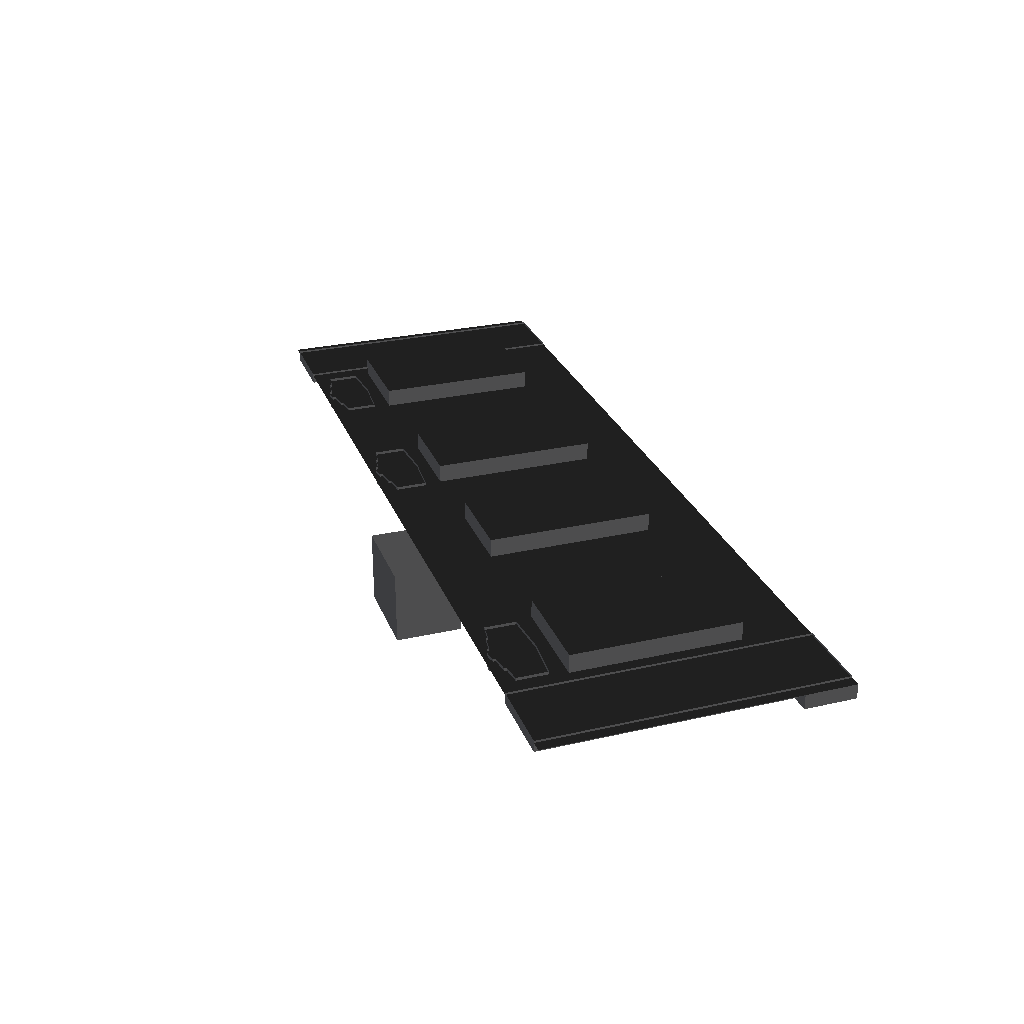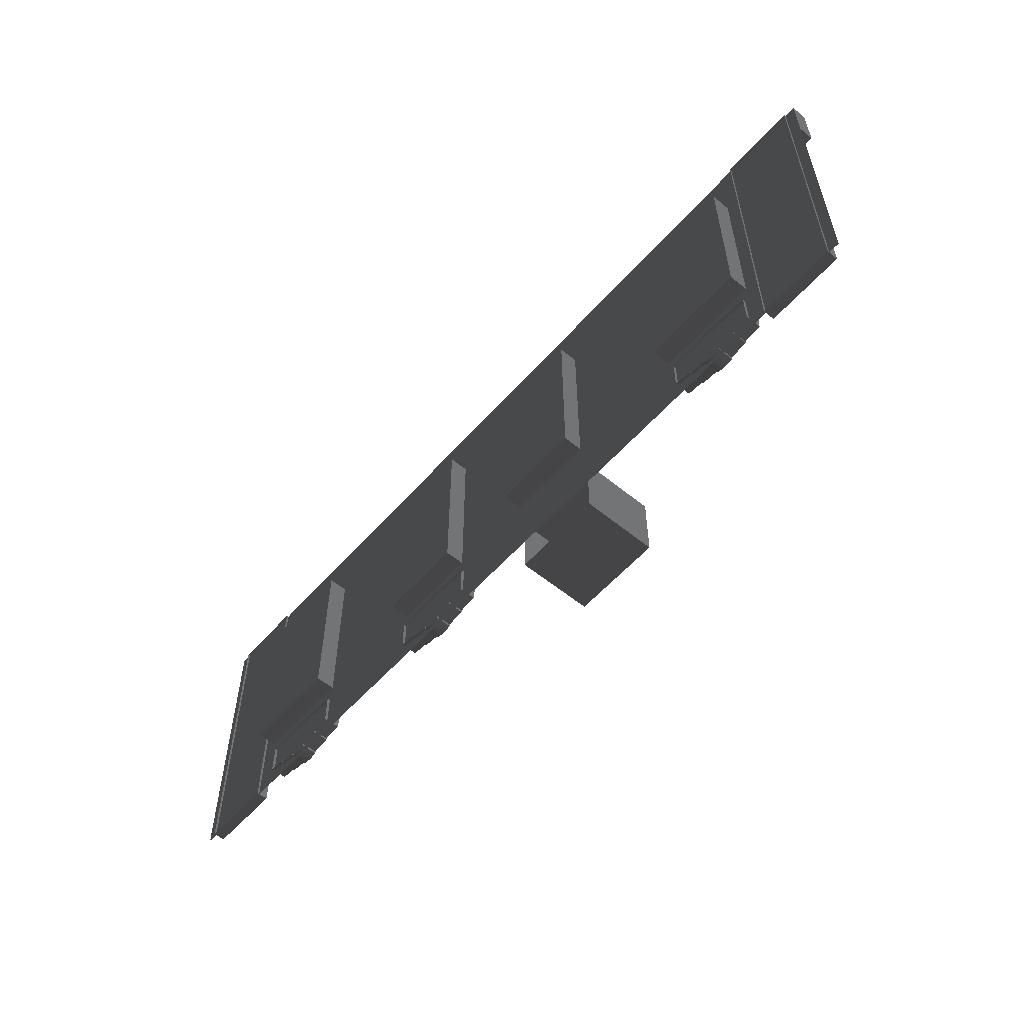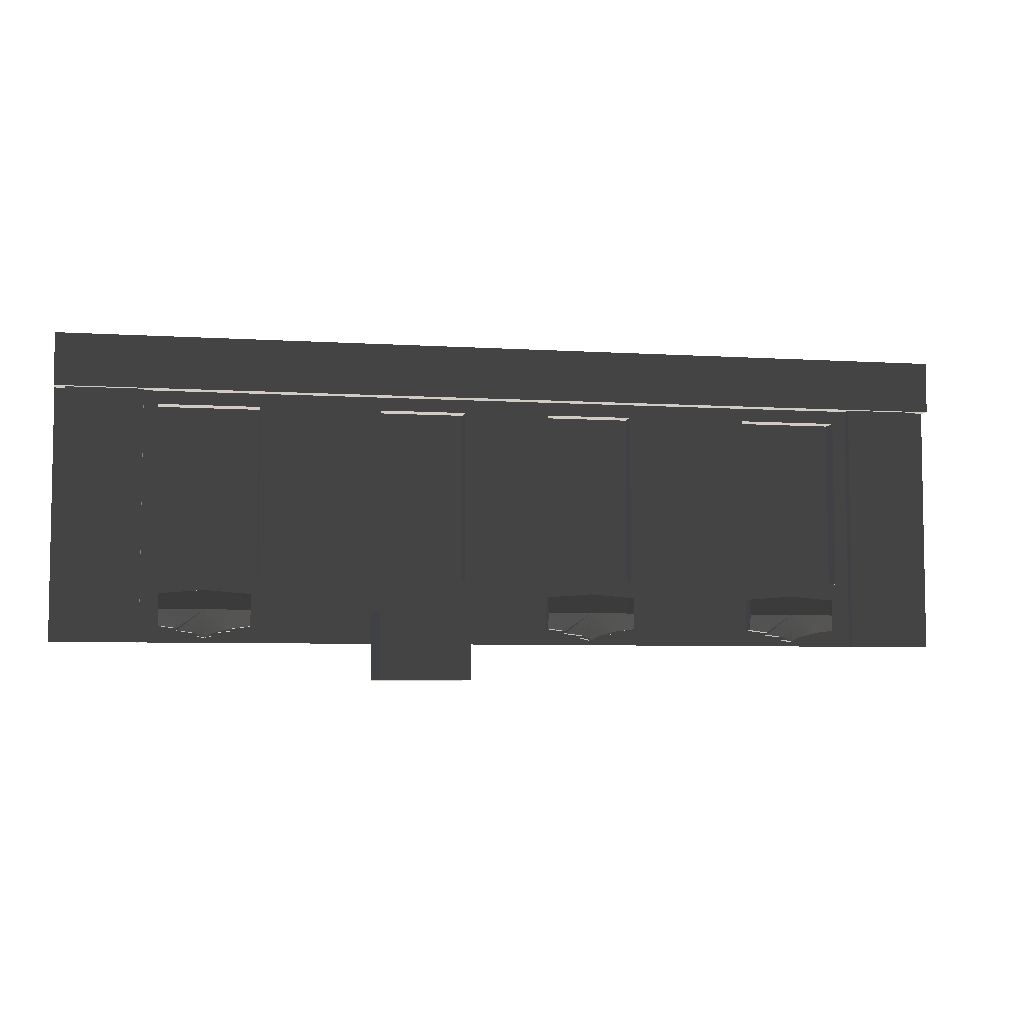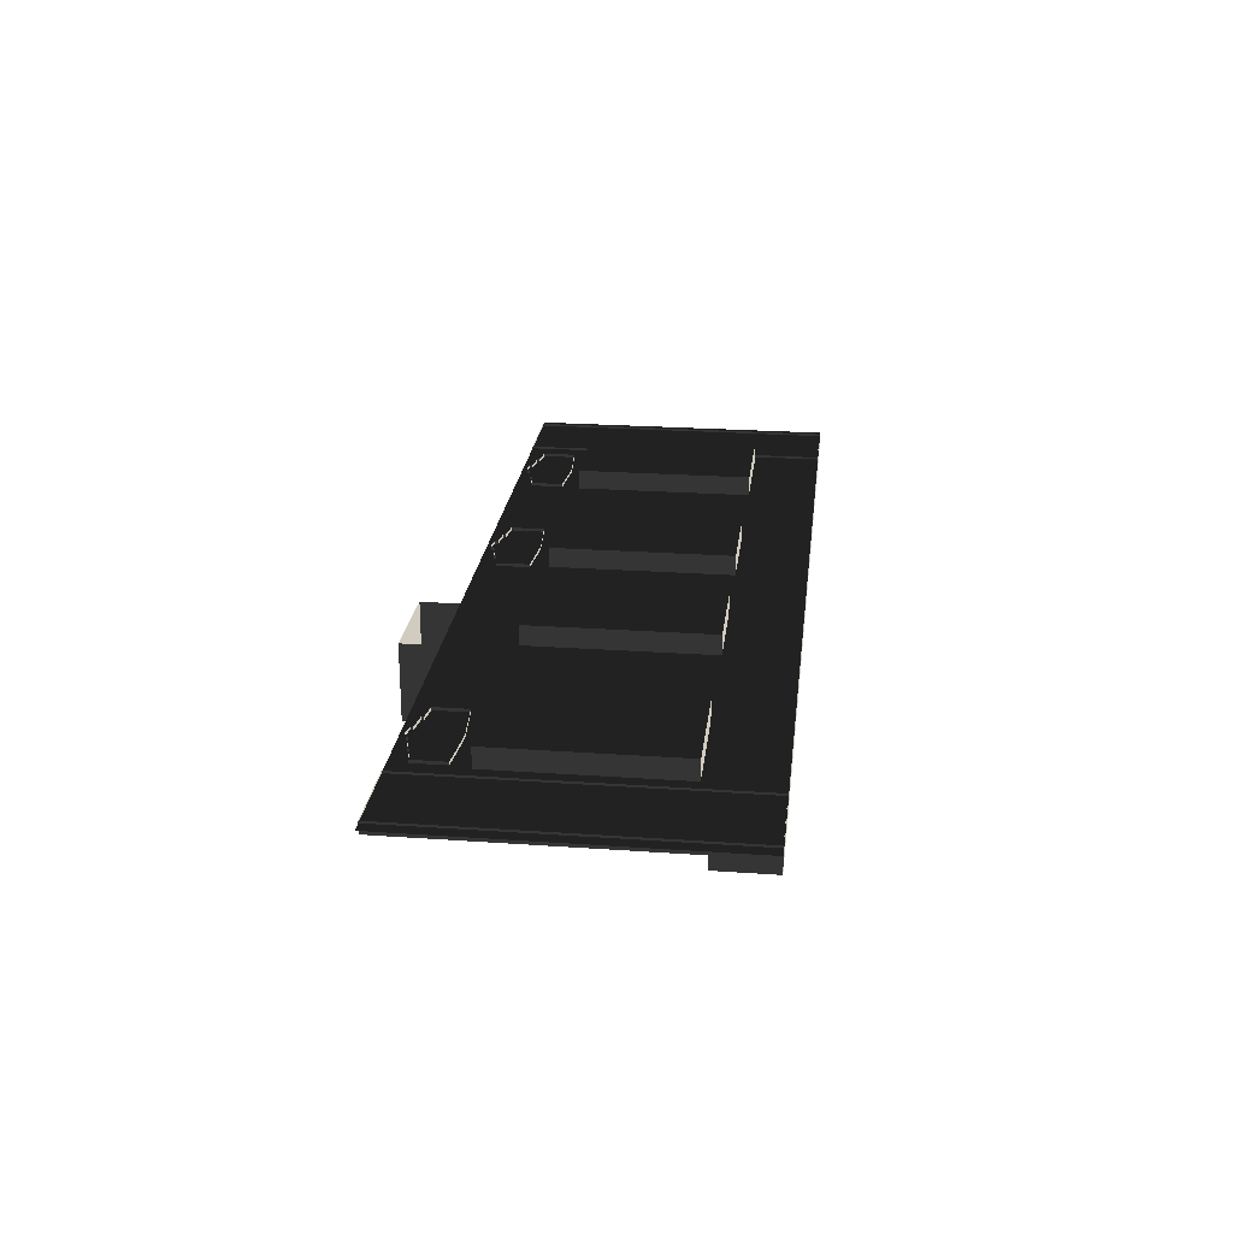
<metadata>
{"format":"obj","ext":"obj","renderer":"f3d","projection":"perspective","resolution":1024,"background":"white","views":[{"elev":28.3,"azim":-109.0,"up":"+Y"},{"elev":-56.1,"azim":-130.7,"up":"+Z"},{"elev":-5.9,"azim":-10.9,"up":"+Z"},{"elev":23.9,"azim":-83.3,"up":"+Y"}]}
</metadata>
<code>
v 285.1 -6.804 4.834
v 294.4 -6.804 7.235
v 294.4 -6.804 6.012
v 280.5 -6.804 2.434
v 285.1 -6.804 3.497
v 275.8 -6.804 4.834
v 275.8 -6.804 3.497
v 280.5 -7.616 17.01
v 266.5 -6.804 6.012
v 266.5 -6.804 7.235
v 396.6 -6.804 4.834
v 405.9 -6.804 7.235
v 405.9 -6.804 6.012
v 391.9 -6.804 2.434
v 396.6 -6.804 3.497
v 387.3 -6.804 4.834
v 387.3 -6.804 3.497
v 391.9 -7.616 17.01
v 378 -6.804 6.012
v 378 -6.804 7.235
v 82.37 -6.804 4.834
v 91.68 -6.804 7.235
v 91.68 -6.804 6.012
v 77.71 -6.804 2.434
v 82.37 -6.804 3.497
v 73.06 -6.804 4.834
v 73.06 -6.804 3.497
v 77.71 -7.616 17.01
v 63.75 -6.804 6.012
v 63.75 -6.804 7.235
v 419.9 9.843 34.15
v 367.5 9.842 123.3
v 419.9 9.843 123.3
v 367.5 9.842 34.15
v 419.9 8.565e-05 123.3
v 419.9 9.843 34.15
v 419.9 9.843 123.3
v 419.9 6.19e-05 34.15
v 419.9 6.19e-05 34.15
v 367.5 9.842 34.15
v 419.9 9.843 34.15
v 367.5 -4.87e-05 34.15
v 367.5 -4.87e-05 34.15
v 367.5 9.842 123.3
v 367.5 9.842 34.15
v 367.5 -2.495e-05 123.3
v 367.5 -2.495e-05 123.3
v 419.9 9.843 123.3
v 367.5 9.842 123.3
v 419.9 8.565e-05 123.3
v 280.5 1.49 2.434
v 285.1 -6.804 3.497
v 285.1 1.49 3.497
v 280.5 -6.804 2.434
v 275.8 1.49 3.497
v 275.8 -6.804 3.497
v 257.2 1.49 16.67
v 257.2 -6.804 8.412
v 257.2 1.49 8.412
v 257.2 -7.616 16.67
v 257.2 1.49 24.94
v 257.2 -6.804 24.94
v 303.8 1.49 16.67
v 303.8 -6.804 24.94
v 303.8 1.49 24.94
v 303.8 -7.616 16.67
v 303.8 1.49 8.412
v 303.8 -6.804 8.412
v 257.2 1.49 8.412
v 266.5 -6.804 7.235
v 266.5 1.49 7.235
v 257.2 -6.804 8.412
v 266.5 1.49 6.012
v 275.8 -6.804 4.834
v 275.8 1.49 4.834
v 266.5 -6.804 6.012
v 303.8 -6.804 8.412
v 294.4 1.49 7.235
v 294.4 -6.804 7.235
v 303.8 1.49 8.412
v 294.4 -6.804 6.012
v 285.1 1.49 4.834
v 285.1 -6.804 4.834
v 294.4 1.49 6.012
v 280.5 -6.804 26.79
v 303.8 1.49 24.94
v 303.8 -6.804 24.94
v 280.5 1.49 26.79
v 257.2 -6.804 24.94
v 257.2 1.49 24.94
v 266.5 1.49 7.235
v 266.5 -6.804 6.012
v 266.5 1.49 6.012
v 266.5 -6.804 7.235
v 294.4 -6.804 7.235
v 294.4 1.49 6.012
v 294.4 -6.804 6.012
v 294.4 1.49 7.235
v 275.8 1.49 4.834
v 275.8 -6.804 3.497
v 275.8 1.49 3.497
v 275.8 -6.804 4.834
v 285.1 -6.804 4.834
v 285.1 1.49 3.497
v 285.1 -6.804 3.497
v 285.1 1.49 4.834
v 303.8 -7.616 16.67
v 280.5 -6.804 26.79
v 303.8 -6.804 24.94
v 280.5 -7.616 17.01
v 257.2 -7.616 16.67
v 257.2 -6.804 24.94
v 294.4 -6.804 7.235
v 303.8 -7.616 16.67
v 303.8 -6.804 8.412
v 280.5 -7.616 17.01
v 285.1 -6.804 4.834
v 280.5 -6.804 2.434
v 275.8 -6.804 4.834
v 266.5 -6.804 6.012
v 280.5 -6.804 2.434
v 266.5 -6.804 7.235
v 257.2 -7.616 16.67
v 257.2 -6.804 8.412
v 391.9 1.49 2.434
v 396.6 -6.804 3.497
v 396.6 1.49 3.497
v 391.9 -6.804 2.434
v 387.3 1.49 3.497
v 387.3 -6.804 3.497
v 368.7 1.49 16.67
v 368.7 -6.804 8.412
v 368.7 1.49 8.412
v 368.7 -7.616 16.67
v 368.7 1.49 24.94
v 368.7 -6.804 24.94
v 415.2 1.49 16.67
v 415.2 -6.804 24.94
v 415.2 1.49 24.94
v 415.2 -7.616 16.67
v 415.2 1.49 8.412
v 415.2 -6.804 8.412
v 368.7 1.49 8.412
v 378 -6.804 7.235
v 378 1.49 7.235
v 368.7 -6.804 8.412
v 378 1.49 6.012
v 387.3 -6.804 4.834
v 387.3 1.49 4.834
v 378 -6.804 6.012
v 415.2 -6.804 8.412
v 405.9 1.49 7.235
v 405.9 -6.804 7.235
v 415.2 1.49 8.412
v 405.9 -6.804 6.012
v 396.6 1.49 4.834
v 396.6 -6.804 4.834
v 405.9 1.49 6.012
v 391.9 -6.804 26.79
v 415.2 1.49 24.94
v 415.2 -6.804 24.94
v 391.9 1.49 26.79
v 368.7 -6.804 24.94
v 368.7 1.49 24.94
v 378 1.49 7.235
v 378 -6.804 6.012
v 378 1.49 6.012
v 378 -6.804 7.235
v 405.9 -6.804 7.235
v 405.9 1.49 6.012
v 405.9 -6.804 6.012
v 405.9 1.49 7.235
v 387.3 1.49 4.834
v 387.3 -6.804 3.497
v 387.3 1.49 3.497
v 387.3 -6.804 4.834
v 396.6 -6.804 4.834
v 396.6 1.49 3.497
v 396.6 -6.804 3.497
v 396.6 1.49 4.834
v 415.2 -7.616 16.67
v 391.9 -6.804 26.79
v 415.2 -6.804 24.94
v 391.9 -7.616 17.01
v 368.7 -7.616 16.67
v 368.7 -6.804 24.94
v 405.9 -6.804 7.235
v 415.2 -7.616 16.67
v 415.2 -6.804 8.412
v 391.9 -7.616 17.01
v 396.6 -6.804 4.834
v 391.9 -6.804 2.434
v 387.3 -6.804 4.834
v 378 -6.804 6.012
v 391.9 -6.804 2.434
v 378 -6.804 7.235
v 368.7 -7.616 16.67
v 368.7 -6.804 8.412
v 77.71 1.49 2.434
v 82.37 -6.804 3.497
v 82.37 1.49 3.497
v 77.71 -6.804 2.434
v 73.06 1.49 3.497
v 73.06 -6.804 3.497
v 54.44 1.49 16.67
v 54.44 -6.804 8.412
v 54.44 1.49 8.412
v 54.44 -7.616 16.67
v 54.44 1.49 24.94
v 54.44 -6.804 24.94
v 101 1.49 16.67
v 101 -6.804 24.94
v 101 1.49 24.94
v 101 -7.616 16.67
v 101 1.49 8.412
v 101 -6.804 8.412
v 54.44 1.49 8.412
v 63.75 -6.804 7.235
v 63.75 1.49 7.235
v 54.44 -6.804 8.412
v 63.75 1.49 6.012
v 73.06 -6.804 4.834
v 73.06 1.49 4.834
v 63.75 -6.804 6.012
v 101 -6.804 8.412
v 91.68 1.49 7.235
v 91.68 -6.804 7.235
v 101 1.49 8.412
v 91.68 -6.804 6.012
v 82.37 1.49 4.834
v 82.37 -6.804 4.834
v 91.68 1.49 6.012
v 77.71 -6.804 26.79
v 101 1.49 24.94
v 101 -6.804 24.94
v 77.71 1.49 26.79
v 54.44 -6.804 24.94
v 54.44 1.49 24.94
v 63.75 1.49 7.235
v 63.75 -6.804 6.012
v 63.75 1.49 6.012
v 63.75 -6.804 7.235
v 91.68 -6.804 7.235
v 91.68 1.49 6.012
v 91.68 -6.804 6.012
v 91.68 1.49 7.235
v 73.06 1.49 4.834
v 73.06 -6.804 3.497
v 73.06 1.49 3.497
v 73.06 -6.804 4.834
v 82.37 -6.804 4.834
v 82.37 1.49 3.497
v 82.37 -6.804 3.497
v 82.37 1.49 4.834
v 101 -7.616 16.67
v 77.71 -6.804 26.79
v 101 -6.804 24.94
v 77.71 -7.616 17.01
v 54.44 -7.616 16.67
v 54.44 -6.804 24.94
v 91.68 -6.804 7.235
v 101 -7.616 16.67
v 101 -6.804 8.412
v 77.71 -7.616 17.01
v 82.37 -6.804 4.834
v 77.71 -6.804 2.434
v 73.06 -6.804 4.834
v 63.75 -6.804 6.012
v 77.71 -6.804 2.434
v 63.75 -6.804 7.235
v 54.44 -7.616 16.67
v 54.44 -6.804 8.412
v 304.3 9.843 34.15
v 258.9 9.843 123.3
v 304.3 9.843 123.3
v 258.9 9.843 34.15
v 168.2 9.843 123.3
v 213.5 9.842 34.15
v 168.2 9.843 34.15
v 213.5 9.842 123.3
v 304.3 0.0001423 123.3
v 304.3 9.843 34.15
v 304.3 9.843 123.3
v 304.3 0.0001185 34.15
v 304.3 0.0001185 34.15
v 258.9 9.843 34.15
v 304.3 9.843 34.15
v 258.9 2.294e-05 34.15
v 258.9 2.294e-05 34.15
v 258.9 9.843 123.3
v 258.9 9.843 34.15
v 258.9 4.67e-05 123.3
v 258.9 4.67e-05 123.3
v 304.3 9.843 123.3
v 258.9 9.843 123.3
v 304.3 0.0001423 123.3
v 168.2 0.0001322 34.15
v 168.2 9.843 123.3
v 168.2 9.843 34.15
v 168.2 0.0001559 123.3
v 168.2 0.0001559 123.3
v 213.5 9.842 123.3
v 168.2 9.843 123.3
v 213.5 -4.886e-05 123.3
v 213.5 -4.886e-05 123.3
v 213.5 9.842 34.15
v 213.5 9.842 123.3
v 213.5 -7.261e-05 34.15
v 213.5 -7.261e-05 34.15
v 168.2 9.843 34.15
v 213.5 9.842 34.15
v 168.2 0.0001322 34.15
v 427.4 -4.837 157.2
v 466.7 -4.837 -0.0002392
v 427.4 -4.837 -0.0002311
v 466.7 -4.837 157.2
v 427.4 1.069 157.2
v 466.7 -4.837 157.2
v 427.4 -4.837 157.2
v 466.7 1.069 157.2
v 466.7 1.069 157.2
v 466.7 -4.837 -0.0002392
v 466.7 -4.837 157.2
v 466.7 1.069 -0.0002407
v 466.7 1.069 -0.0002407
v 427.4 -4.837 -0.0002311
v 466.7 -4.837 -0.0002392
v 427.4 1.069 -0.0002327
v 427.4 1.069 -0.0002327
v 427.4 -4.837 157.2
v 427.4 -4.837 -0.0002311
v 427.4 1.069 157.2
v 210.3 -38.31 -19.08
v 164.1 -38.31 15.97
v 210.3 -38.31 15.97
v 164.1 -38.31 -19.08
v 210.3 0.0002069 -19.08
v 164.1 -38.31 -19.08
v 210.3 -38.31 -19.08
v 164.1 0.0001094 -19.08
v 164.1 0.0001094 -19.08
v 164.1 -38.31 15.97
v 164.1 -38.31 -19.08
v 164.1 0.0001187 15.97
v 164.1 0.0001187 15.97
v 210.3 -38.31 15.97
v 164.1 -38.31 15.97
v 210.3 -8.419e-05 15.97
v 210.3 -8.419e-05 15.97
v 210.3 -38.31 -19.08
v 210.3 -38.31 15.97
v 210.3 0.0002069 -19.08
v 52.49 9.843 34.15
v 105 9.843 123.3
v 105 9.843 34.15
v 52.49 9.843 123.3
v 52.49 0.0002126 123.3
v 52.49 9.843 34.15
v 52.49 0.0001888 34.15
v 52.49 9.843 123.3
v 52.49 0.0001888 34.15
v 105 9.843 34.15
v 105 -9.656e-07 34.15
v 52.49 9.843 34.15
v 105 -9.656e-07 34.15
v 105 9.843 123.3
v 105 2.279e-05 123.3
v 105 9.843 34.15
v 105 2.279e-05 123.3
v 52.49 9.843 123.3
v 52.49 0.0002126 123.3
v 105 9.843 123.3
v 5.624 -4.836 157.2
v 44.99 -4.837 5.472e-06
v 5.624 -4.836 1.354e-05
v 44.99 -4.837 157.2
v 5.624 1.069 157.2
v 44.99 -4.837 157.2
v 5.624 -4.836 157.2
v 44.99 1.069 157.2
v 44.99 1.069 157.2
v 44.99 -4.837 5.472e-06
v 44.99 -4.837 157.2
v 44.99 1.069 3.899e-06
v 44.99 1.069 3.899e-06
v 5.624 -4.836 1.354e-05
v 44.99 -4.837 5.472e-06
v 5.624 1.069 1.197e-05
v 5.624 1.069 1.197e-05
v 5.624 -4.836 157.2
v 5.624 -4.836 1.354e-05
v 5.624 1.069 157.2
v -0.0003709 -7.874 130.2
v 157.5 -7.874 157.5
v 157.5 -7.874 130.2
v -3.9e-05 -7.874 157.5
v -1.805e-05 0.000111 157.5
v 157.5 -7.874 157.5
v -3.9e-05 -7.874 157.5
v 157.5 0.0001425 157.5
v 157.5 0.0001352 130.2
v -0.0003709 -7.874 130.2
v 157.5 -7.874 130.2
v -0.0003875 0.0001038 130.2
v 157.5 -7.874 130.2
v 315 -7.874 157.5
v 315 -7.874 130.2
v 157.5 -7.874 157.5
v 157.5 0.0001425 157.5
v 315 -7.874 157.5
v 157.5 -7.874 157.5
v 315 0.0001739 157.5
v 315 0.0001667 130.2
v 157.5 -7.874 130.2
v 315 -7.874 130.2
v 157.5 0.0001352 130.2
v 315 -7.874 130.2
v 472.4 -7.874 157.5
v 472.4 -7.874 130.2
v 315 -7.874 157.5
v 315 0.0001739 157.5
v 472.4 -7.874 157.5
v 315 -7.874 157.5
v 472.4 0.0002053 157.5
v 472.4 0.0002053 157.5
v 472.4 -7.874 130.2
v 472.4 -7.874 157.5
v 472.4 -0.0001023 130.2
v 472.4 -0.0001023 130.2
v 315 -7.874 130.2
v 472.4 -7.874 130.2
v 315 0.0001667 130.2
v -1.805e-05 0.000111 157.5
v -0.0003709 -7.874 130.2
v -0.0003875 0.0001038 130.2
v -3.9e-05 -7.874 157.5
v 105 -9.656e-07 34.15
v 157.5 0.0001425 157.5
v 157.5 0.0001005 -0.0004641
v -1.279e-05 6.911e-05 -5.632e-05
v 105 2.279e-05 123.3
v 52.49 0.0001888 34.15
v 52.49 0.0002126 123.3
v -1.805e-05 0.000111 157.5
v 472.4 -0.000137 -0.0002471
v 419.9 8.565e-05 123.3
v 472.4 0.0002053 157.5
v 315 0.0001739 157.5
v 419.9 6.19e-05 34.15
v 367.5 -2.495e-05 123.3
v 367.5 -4.87e-05 34.15
v 315 0.000132 -0.0004588
v 168.2 0.0001322 34.15
v 157.5 0.0001425 157.5
v 168.2 0.0001559 123.3
v 213.5 -4.886e-05 123.3
v 157.5 0.0001005 -0.0004641
v 213.5 -7.261e-05 34.15
v 315 0.0001739 157.5
v 258.9 2.294e-05 34.15
v 315 0.000132 -0.0004588
v 258.9 4.67e-05 123.3
v 304.3 0.0001185 34.15
v 304.3 0.0001423 123.3
g B2_MiddleFloor_7475_75
f 1 3 2
f 4 5 1
f 6 7 4
f 8 10 9
f 11 13 12
f 14 15 11
f 16 17 14
f 18 20 19
f 21 23 22
f 24 25 21
f 26 27 24
f 28 30 29
f 31 33 32
f 32 34 31
f 35 37 36
f 36 38 35
f 39 41 40
f 40 42 39
f 43 45 44
f 44 46 43
f 47 49 48
f 48 50 47
f 51 53 52
f 52 54 51
f 55 51 54
f 54 56 55
f 57 59 58
f 58 60 57
f 61 57 60
f 60 62 61
f 63 65 64
f 64 66 63
f 67 63 66
f 66 68 67
f 69 71 70
f 70 72 69
f 73 75 74
f 74 76 73
f 77 79 78
f 78 80 77
f 81 83 82
f 82 84 81
f 85 87 86
f 86 88 85
f 89 85 88
f 88 90 89
f 91 93 92
f 92 94 91
f 95 97 96
f 96 98 95
f 99 101 100
f 100 102 99
f 103 105 104
f 104 106 103
f 107 109 108
f 108 110 107
f 111 110 108
f 108 112 111
f 113 115 114
f 114 116 113
f 113 116 117
f 116 118 117
f 116 120 119
f 121 116 119
f 122 116 123
f 123 124 122
f 125 127 126
f 126 128 125
f 129 125 128
f 128 130 129
f 131 133 132
f 132 134 131
f 135 131 134
f 134 136 135
f 137 139 138
f 138 140 137
f 141 137 140
f 140 142 141
f 143 145 144
f 144 146 143
f 147 149 148
f 148 150 147
f 151 153 152
f 152 154 151
f 155 157 156
f 156 158 155
f 159 161 160
f 160 162 159
f 163 159 162
f 162 164 163
f 165 167 166
f 166 168 165
f 169 171 170
f 170 172 169
f 173 175 174
f 174 176 173
f 177 179 178
f 178 180 177
f 181 183 182
f 182 184 181
f 185 184 182
f 182 186 185
f 187 189 188
f 188 190 187
f 187 190 191
f 190 192 191
f 190 194 193
f 195 190 193
f 196 190 197
f 197 198 196
f 199 201 200
f 200 202 199
f 203 199 202
f 202 204 203
f 205 207 206
f 206 208 205
f 209 205 208
f 208 210 209
f 211 213 212
f 212 214 211
f 215 211 214
f 214 216 215
f 217 219 218
f 218 220 217
f 221 223 222
f 222 224 221
f 225 227 226
f 226 228 225
f 229 231 230
f 230 232 229
f 233 235 234
f 234 236 233
f 237 233 236
f 236 238 237
f 239 241 240
f 240 242 239
f 243 245 244
f 244 246 243
f 247 249 248
f 248 250 247
f 251 253 252
f 252 254 251
f 255 257 256
f 256 258 255
f 259 258 256
f 256 260 259
f 261 263 262
f 262 264 261
f 261 264 265
f 264 266 265
f 264 268 267
f 269 264 267
f 270 264 271
f 271 272 270
f 273 275 274
f 274 276 273
f 277 279 278
f 278 280 277
f 281 283 282
f 282 284 281
f 285 287 286
f 286 288 285
f 289 291 290
f 290 292 289
f 293 295 294
f 294 296 293
f 297 299 298
f 298 300 297
f 301 303 302
f 302 304 301
f 305 307 306
f 306 308 305
f 309 311 310
f 310 312 309
f 313 315 314
f 314 316 313
f 317 319 318
f 318 320 317
f 321 323 322
f 322 324 321
f 325 327 326
f 326 328 325
f 329 331 330
f 330 332 329
f 333 335 334
f 334 336 333
f 337 339 338
f 338 340 337
f 341 343 342
f 342 344 341
f 345 347 346
f 346 348 345
f 349 351 350
f 350 352 349
f 353 355 354
f 354 356 353
f 357 359 358
f 358 360 357
f 361 363 362
f 362 364 361
f 365 367 366
f 366 368 365
f 369 371 370
f 370 372 369
f 373 375 374
f 374 376 373
f 377 379 378
f 378 380 377
f 381 383 382
f 382 384 381
f 385 387 386
f 386 388 385
f 389 391 390
f 390 392 389
f 393 395 394
f 394 396 393
f 397 399 398
f 398 400 397
f 401 403 402
f 402 404 401
f 405 407 406
f 406 408 405
f 409 411 410
f 410 412 409
f 413 415 414
f 414 416 413
f 417 419 418
f 418 420 417
f 421 423 422
f 422 424 421
f 425 427 426
f 426 428 425
f 429 431 430
f 430 432 429
f 433 435 434
f 434 436 433
f 437 439 438
f 440 439 437
f 438 441 437
f 437 442 440
f 443 441 438
f 440 442 443
f 438 444 443
f 443 444 440
f 445 447 446
f 446 447 448
f 446 449 445
f 448 450 446
f 445 449 451
f 451 450 448
f 451 452 445
f 448 452 451
f 453 455 454
f 456 454 455
f 454 457 453
f 458 453 457
f 456 459 454
f 460 458 457
f 456 458 460
f 460 457 461
f 460 462 456
f 456 462 459
f 460 461 463
f 462 464 459
f 464 463 461
f 461 459 464

</code>
